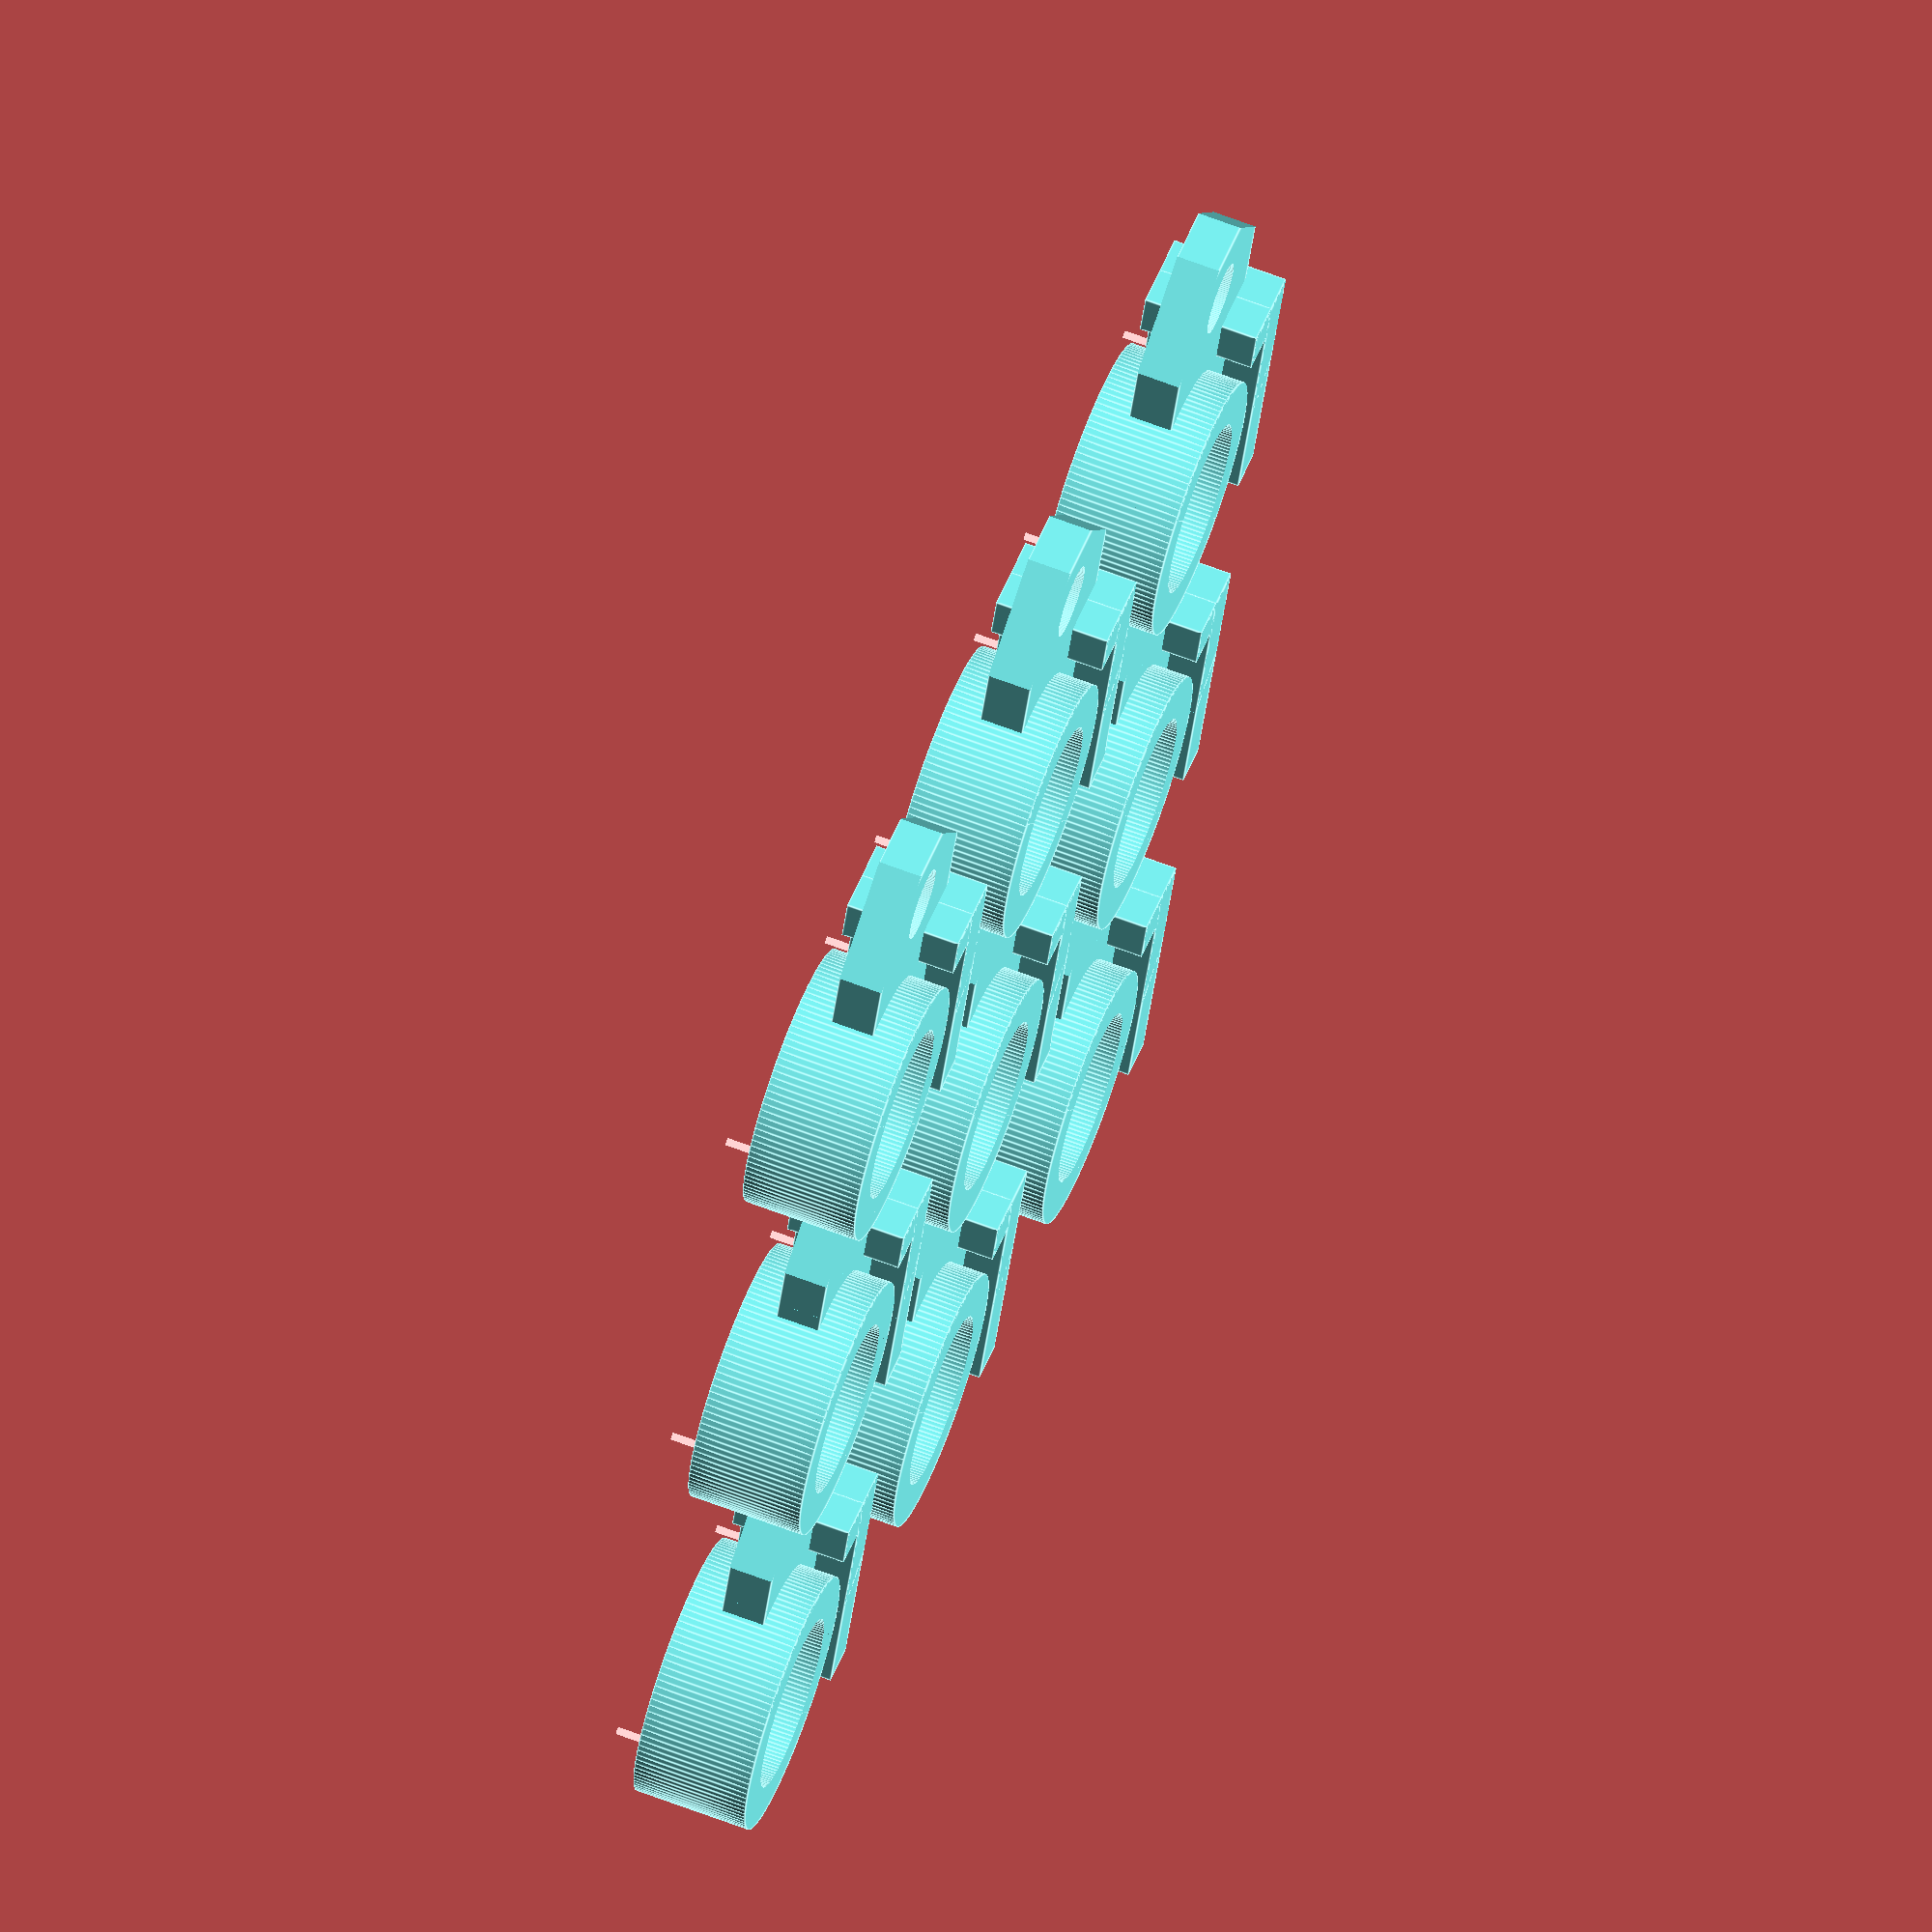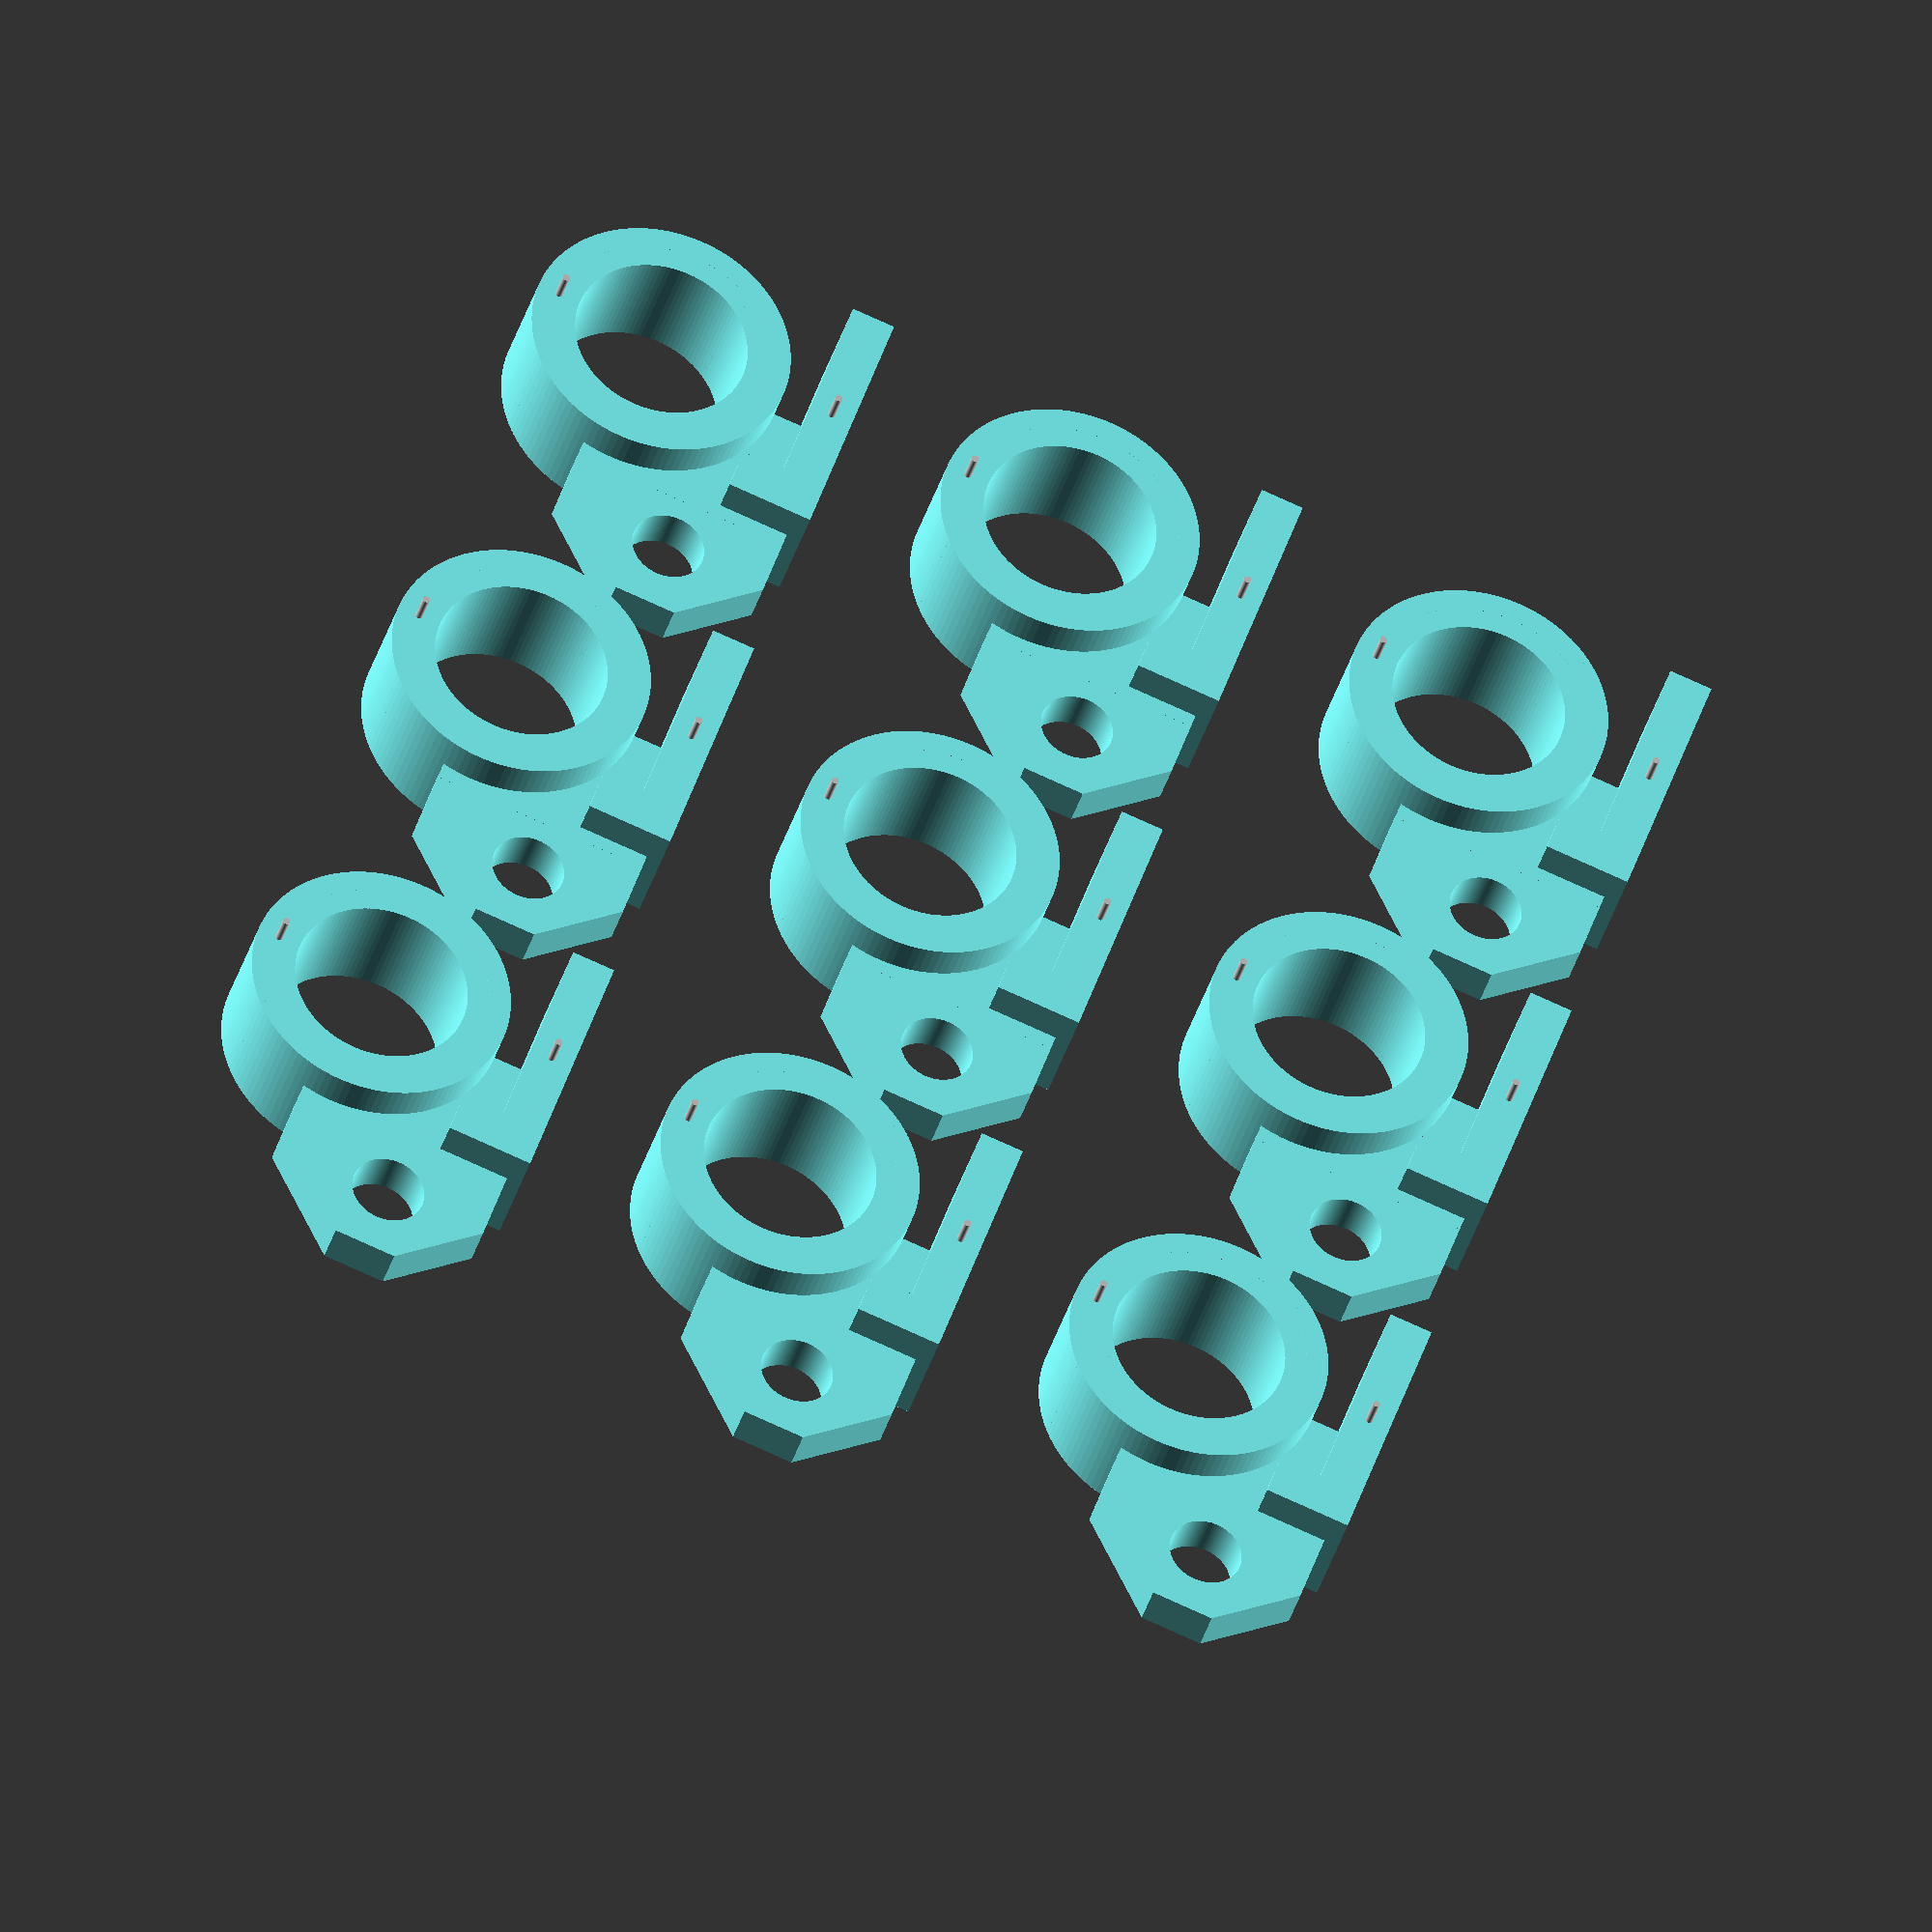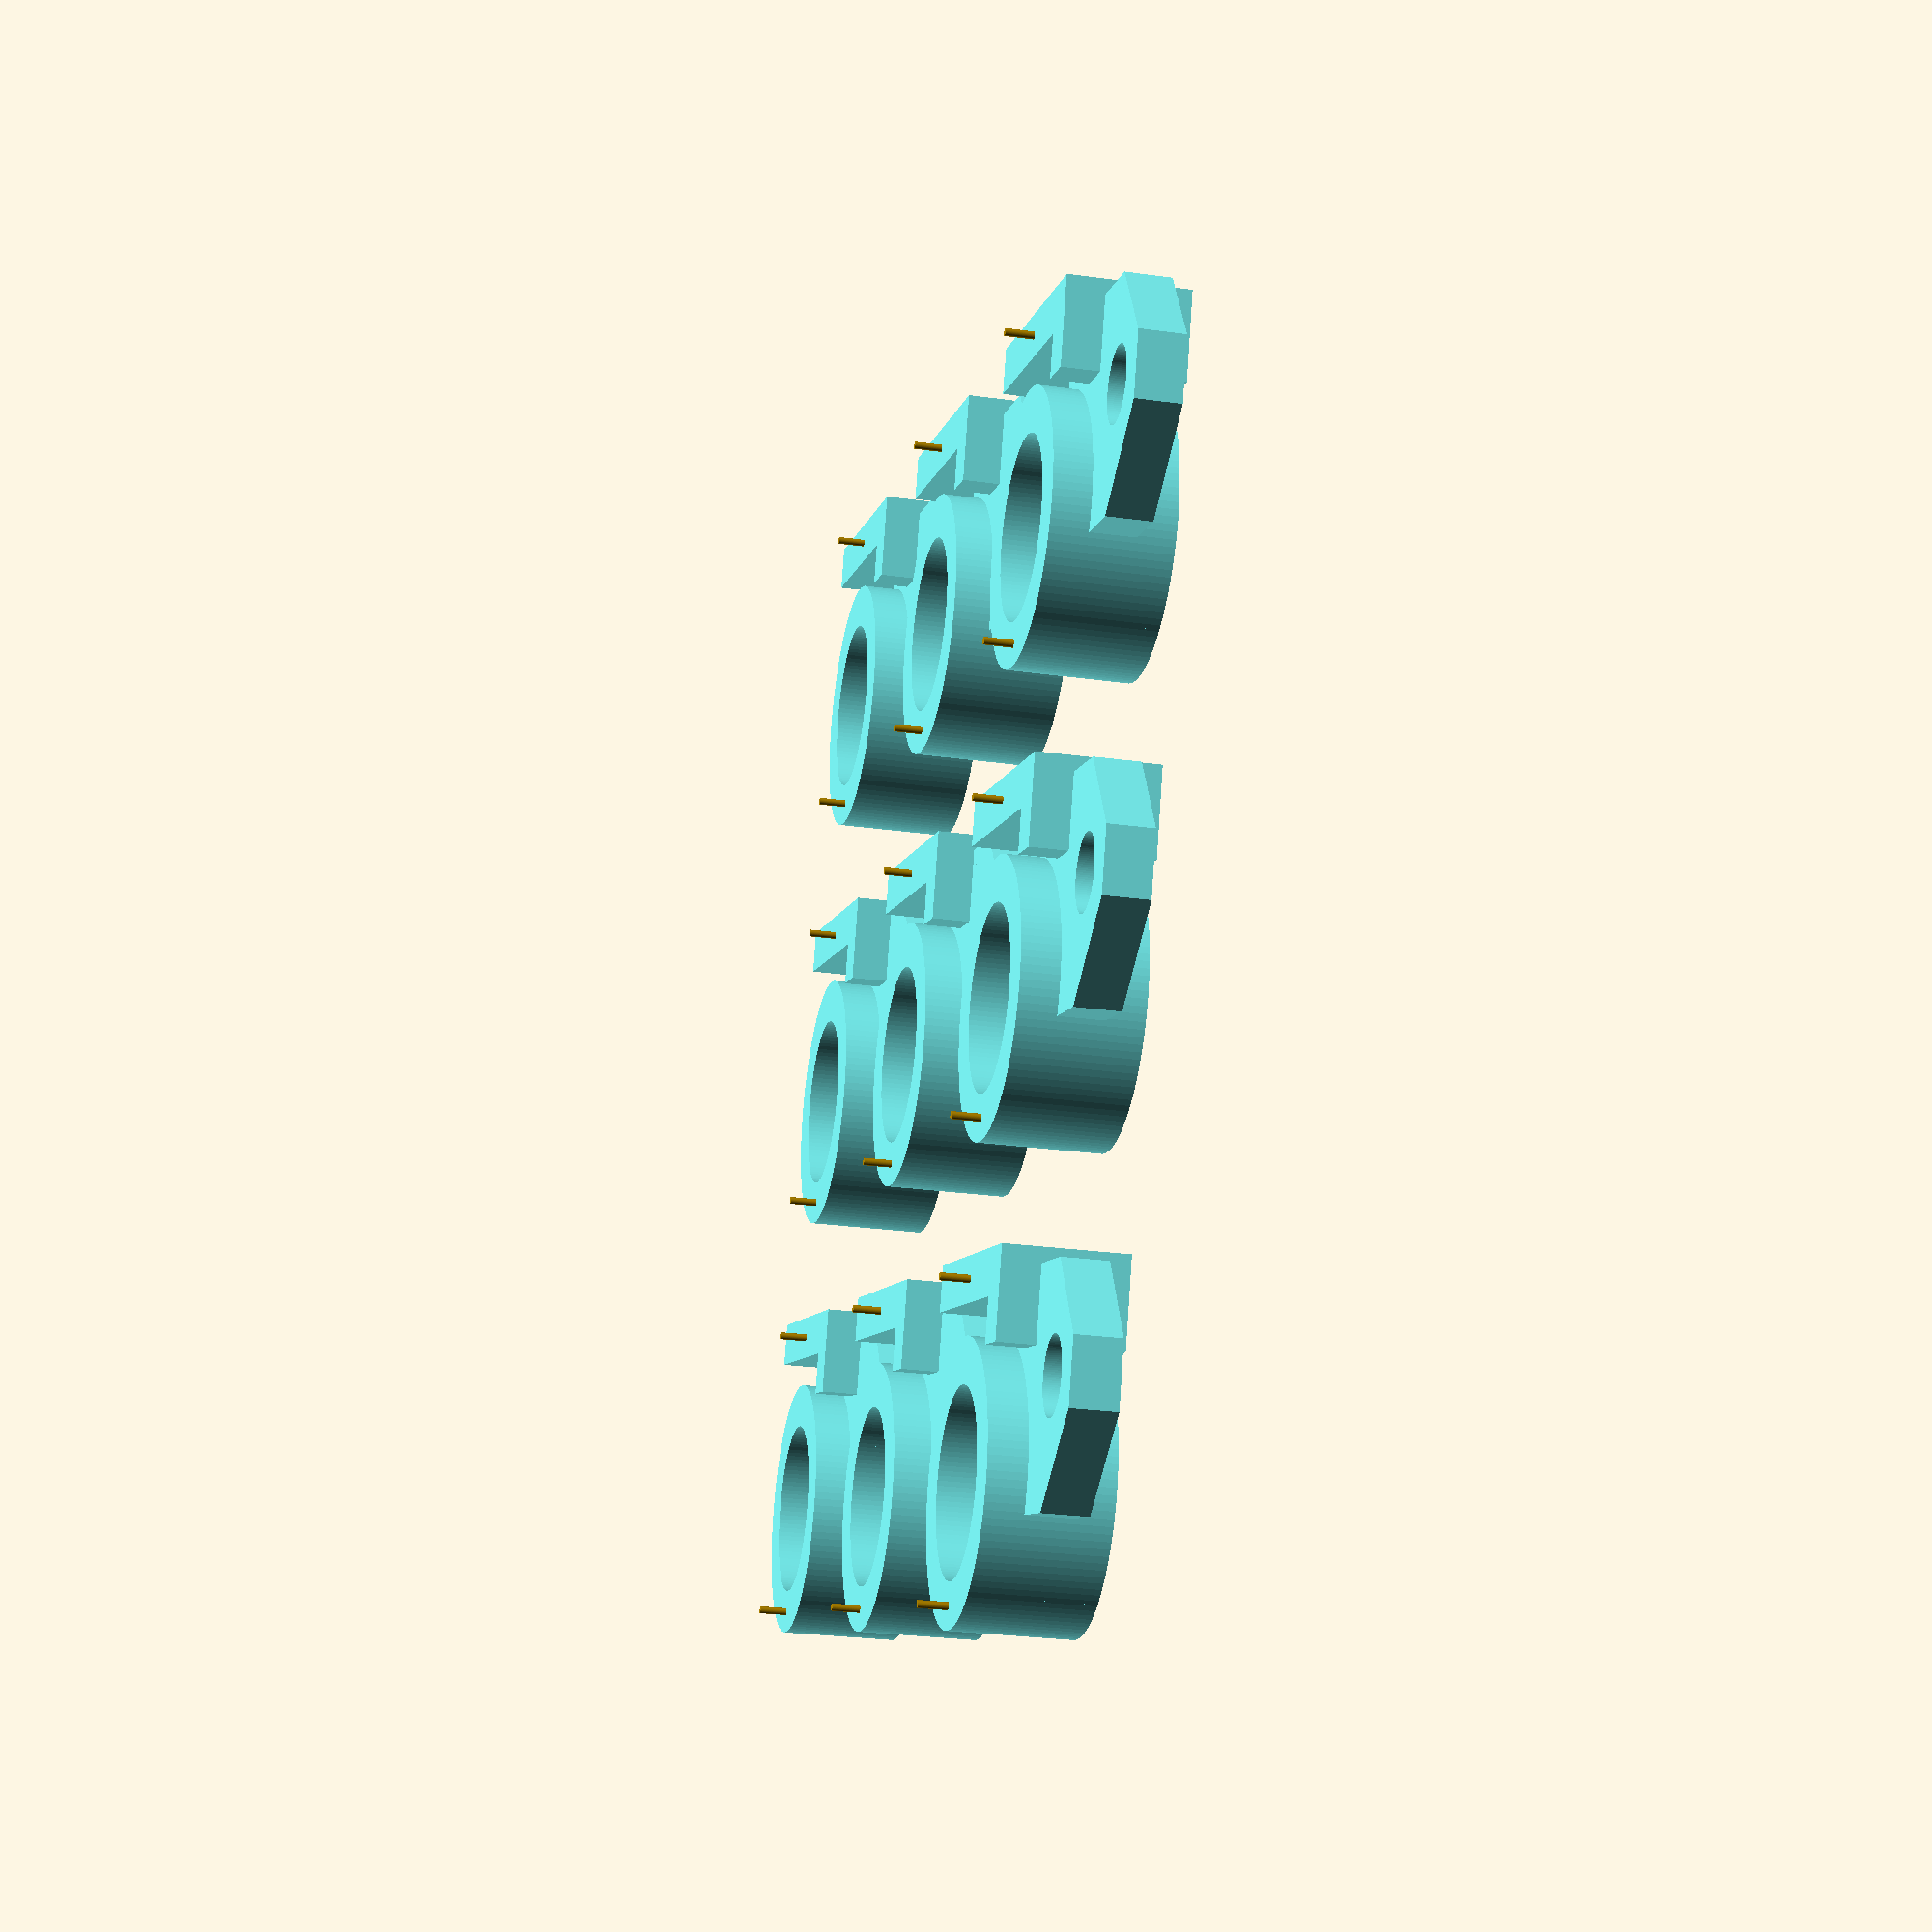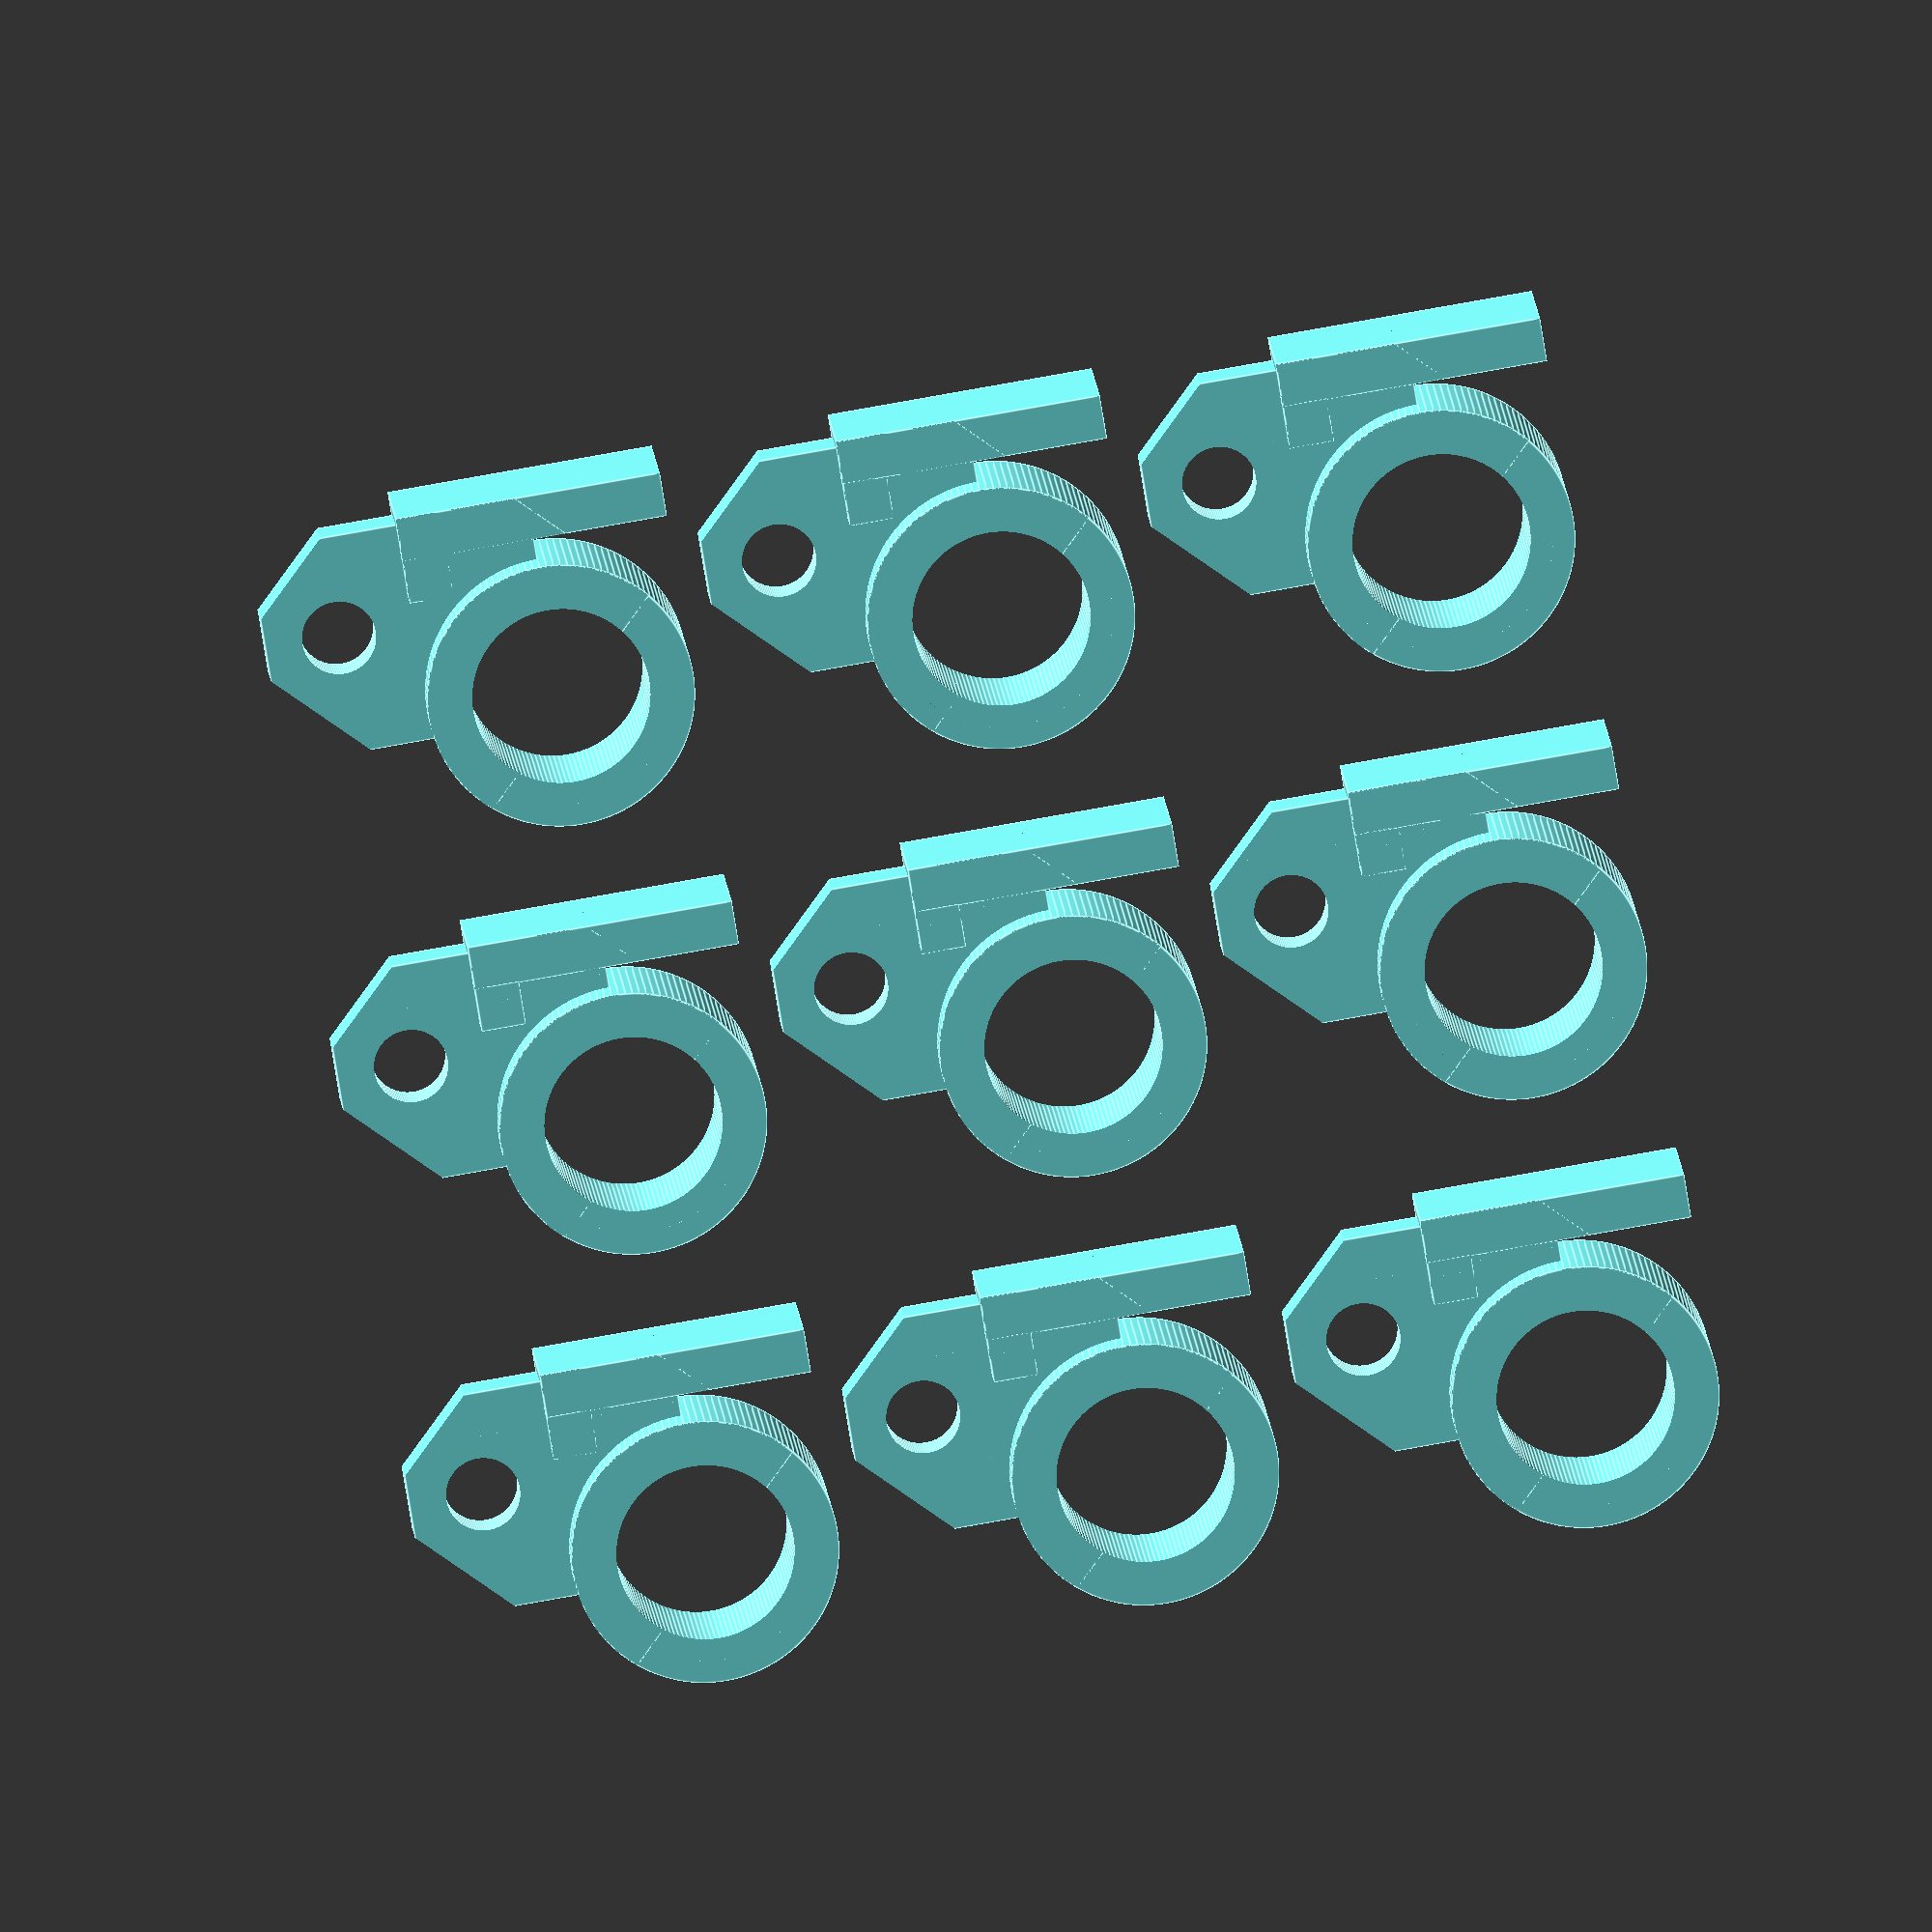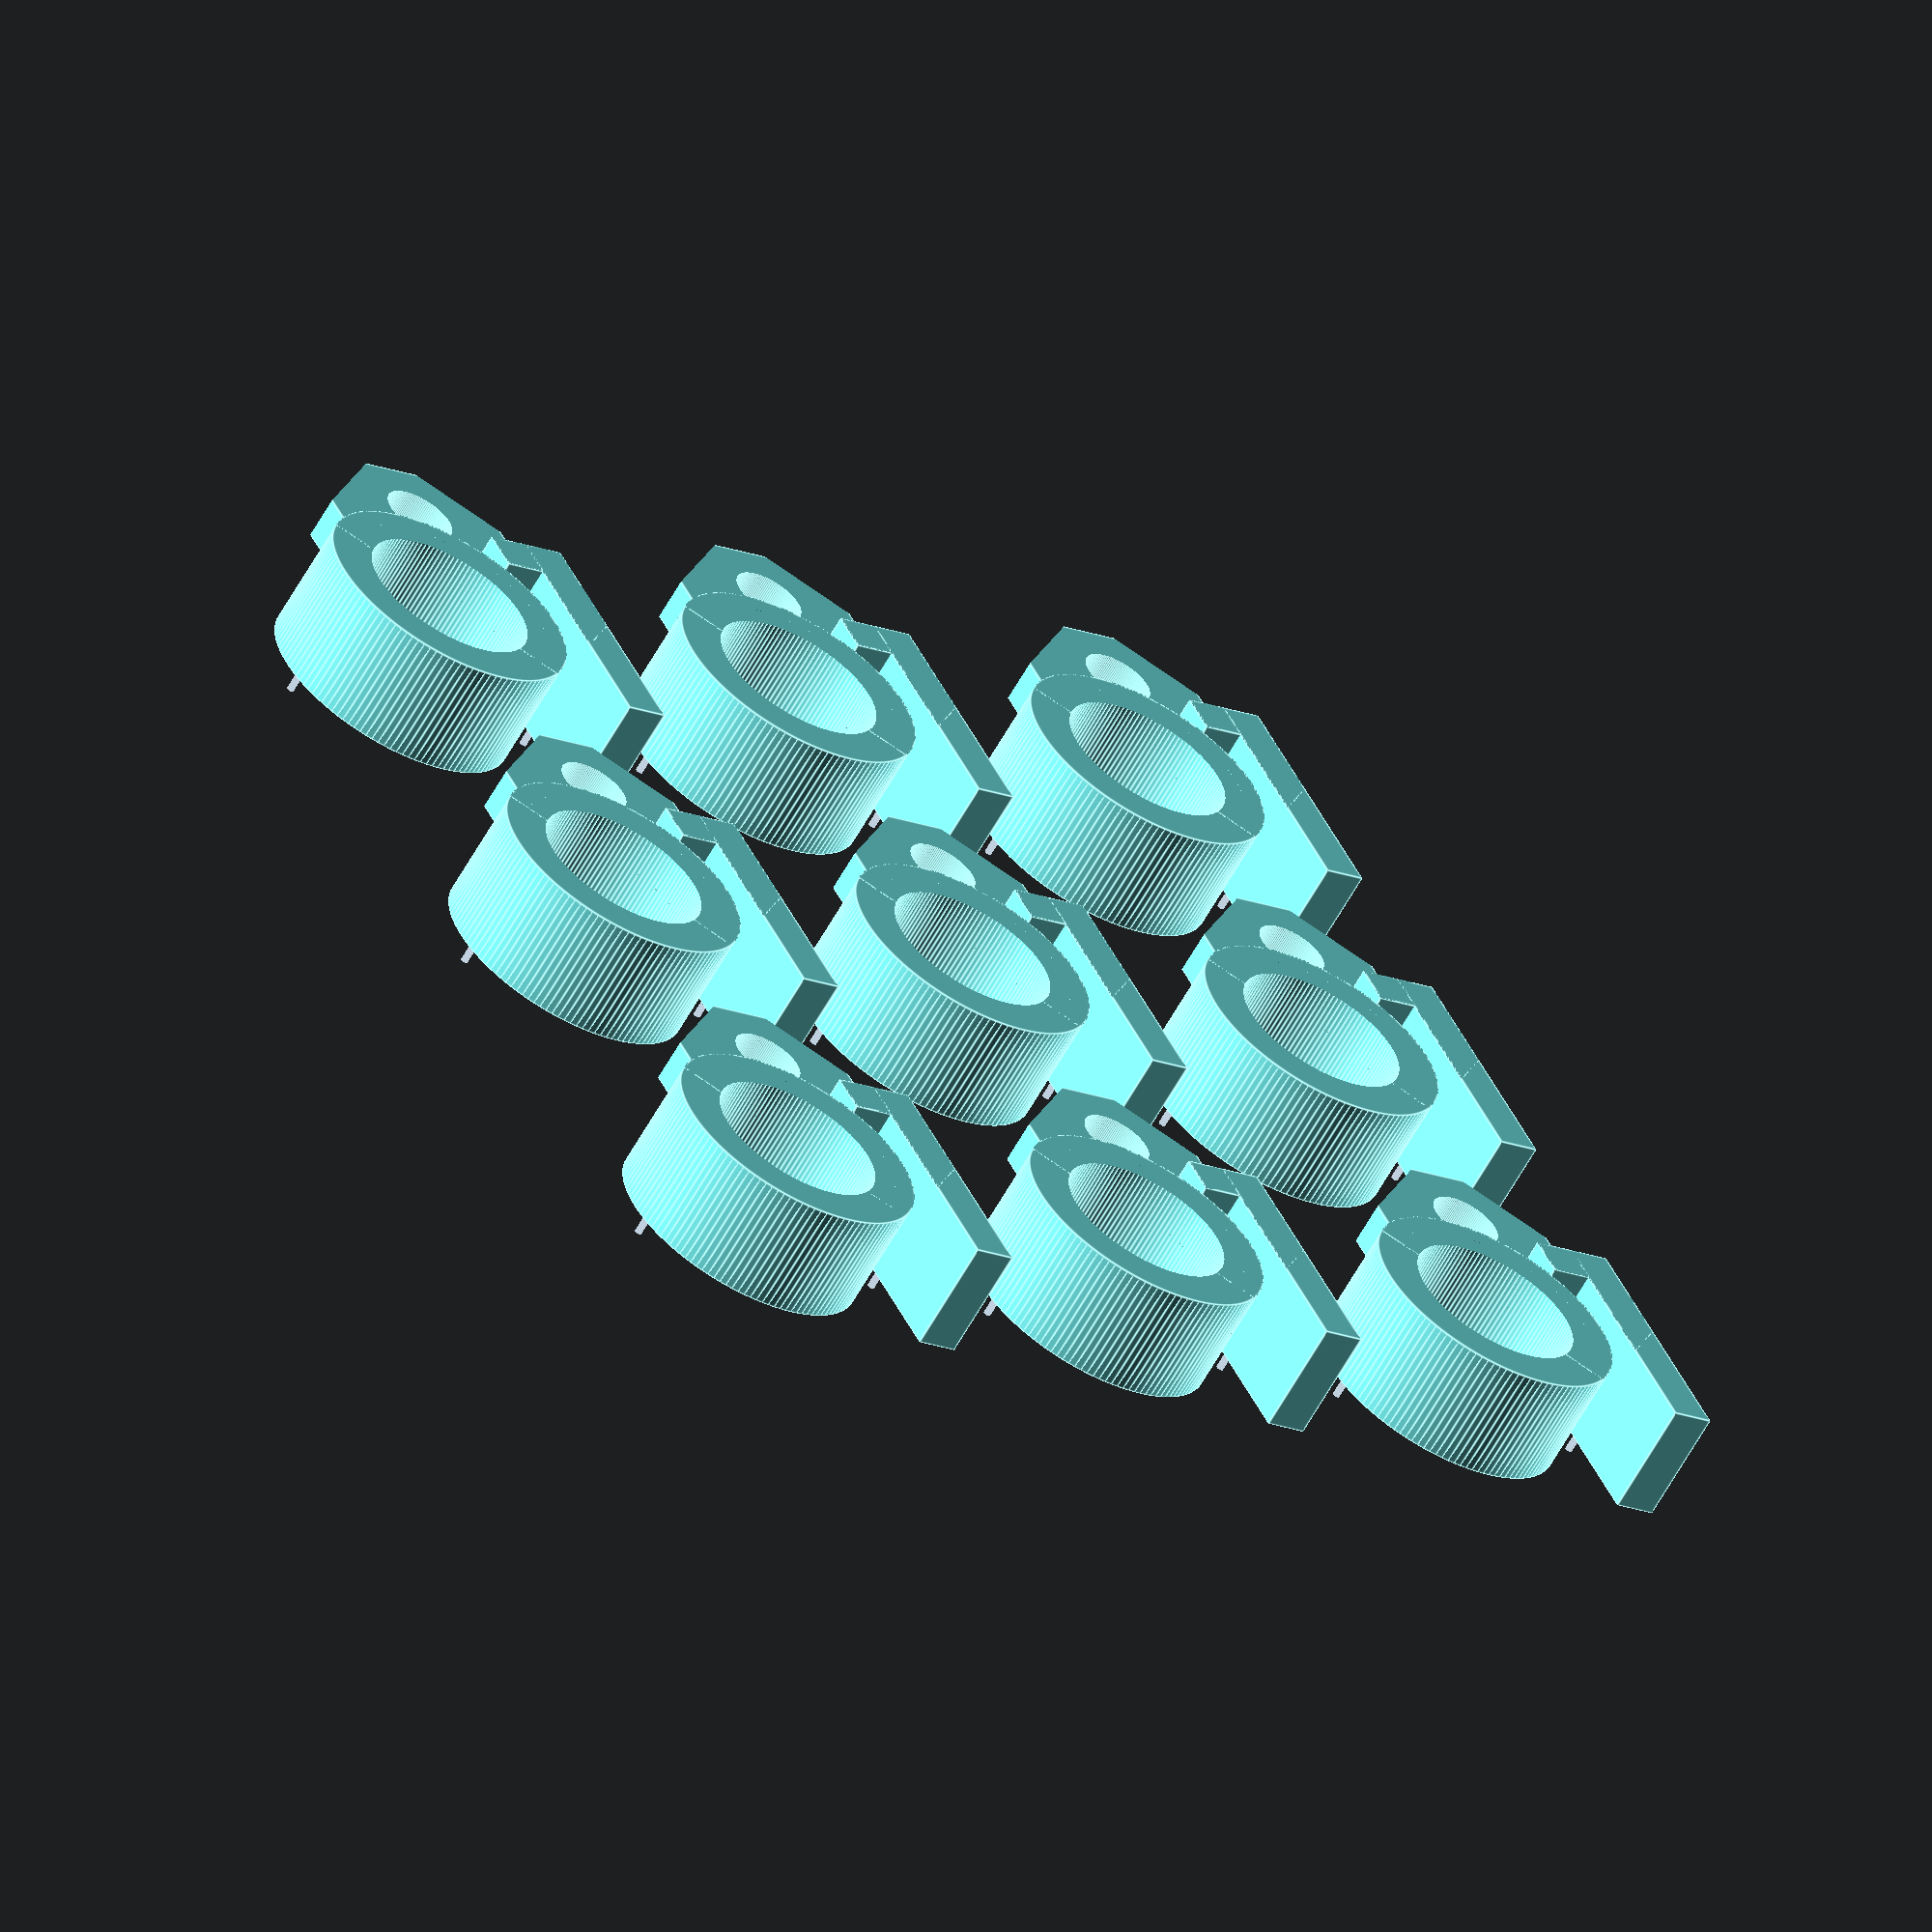
<openscad>
HEIGHT=8;
$fn = 120;
S = 20;
L = 2;

module trinket() {
    color([.5,1,1])
    translate([0,0,-HEIGHT/2])
    difference() {
        cylinder(d=18, h=HEIGHT);
        translate([0,0,-1])
            cylinder(d=12, h=HEIGHT+2);
    }

    color([.5,1,1])
    translate([11,0,-HEIGHT/2])
    union() {
        translate([0,-9,0])
        cube([3,18,HEIGHT]);
        translate([-2.9,6,0])
        cube([3,3,HEIGHT]);
    }

    color([.5,1,1])
    difference() {
        translate([-2,0,-1.5])
        cube([15,19,3]);
        union() {
            translate([0,0,-HEIGHT/2-1])
            cylinder(d=15, h=HEIGHT+2);
            translate([6,14,-HEIGHT/2-1])
            cylinder(d=5, h=HEIGHT+2);
            difference() {
                translate([-S,-S,-S])
                cube([2*S,2*S,2*S]);
                translate([6,7,0])
                rotate([0,0,45])
                translate([-S/2,-S/2,-HEIGHT/2])
                cube([S,S,HEIGHT]);
            }
        }
    };
    
    // legs
    translate([-7.5,0,-HEIGHT/2-L+0.1])
        cylinder(d=0.5, h=L);
    translate([12.5,0,-HEIGHT/2-L+0.1])
        cylinder(d=0.5, h=L);
};

for (i = [0:2]) {
    for (j = [0:2]) {
        translate([i*(1.5*S), j*(1.5*S), 0])
            trinket();
    }
}
</openscad>
<views>
elev=112.6 azim=200.2 roll=249.2 proj=o view=edges
elev=35.7 azim=161.1 roll=165.1 proj=o view=solid
elev=27.0 azim=251.3 roll=257.8 proj=p view=solid
elev=346.7 azim=260.7 roll=356.0 proj=o view=edges
elev=242.5 azim=153.5 roll=209.3 proj=o view=edges
</views>
